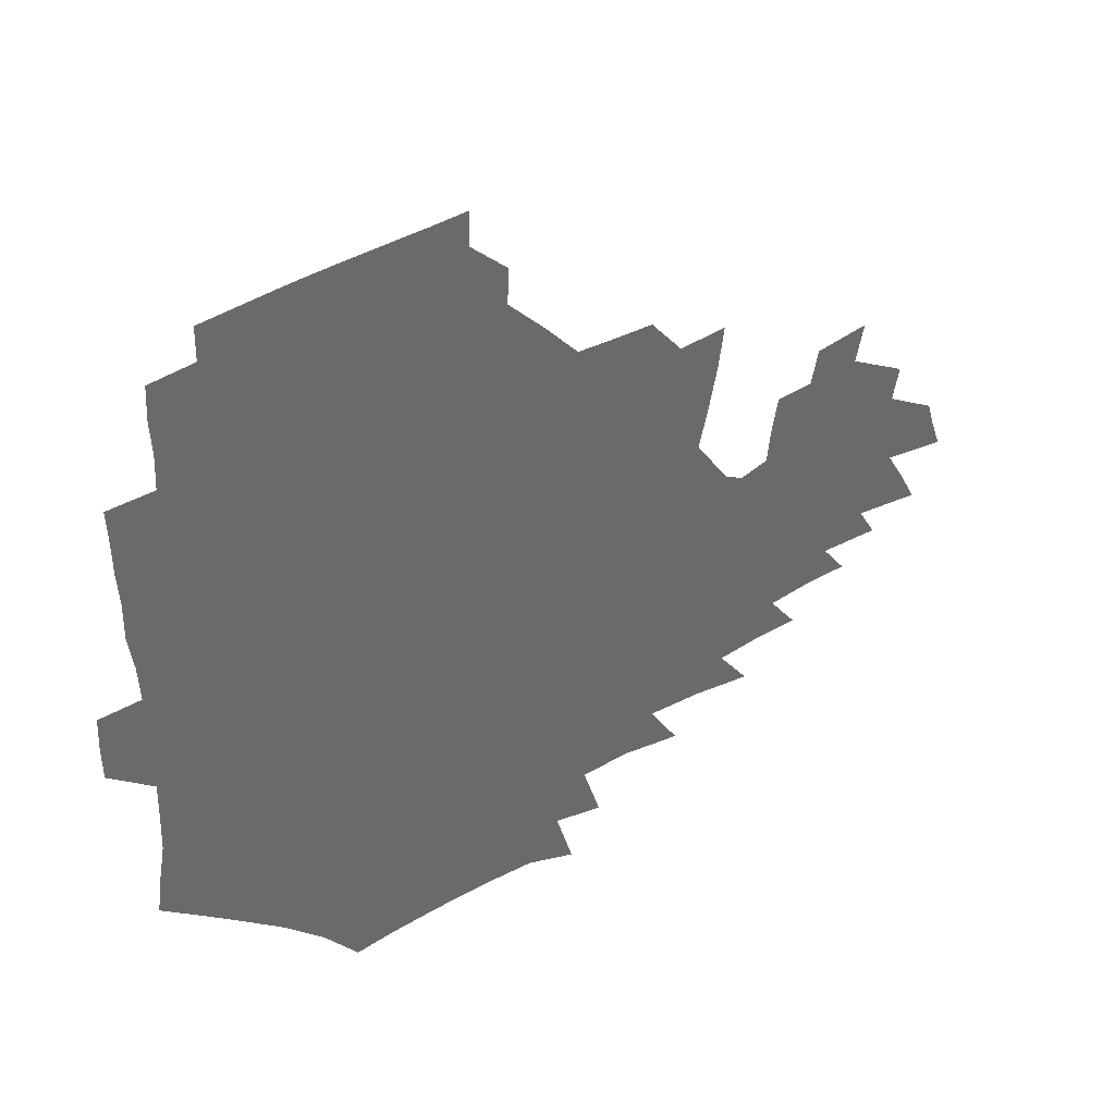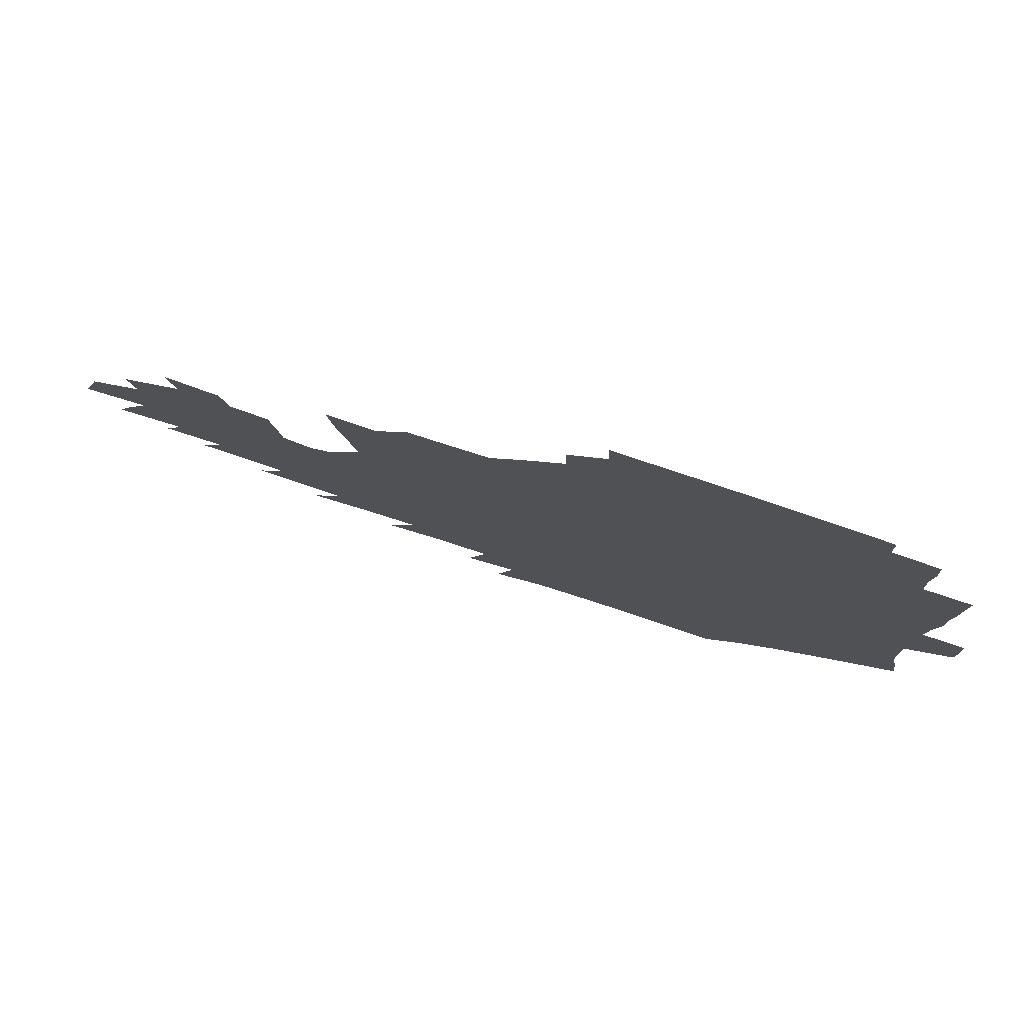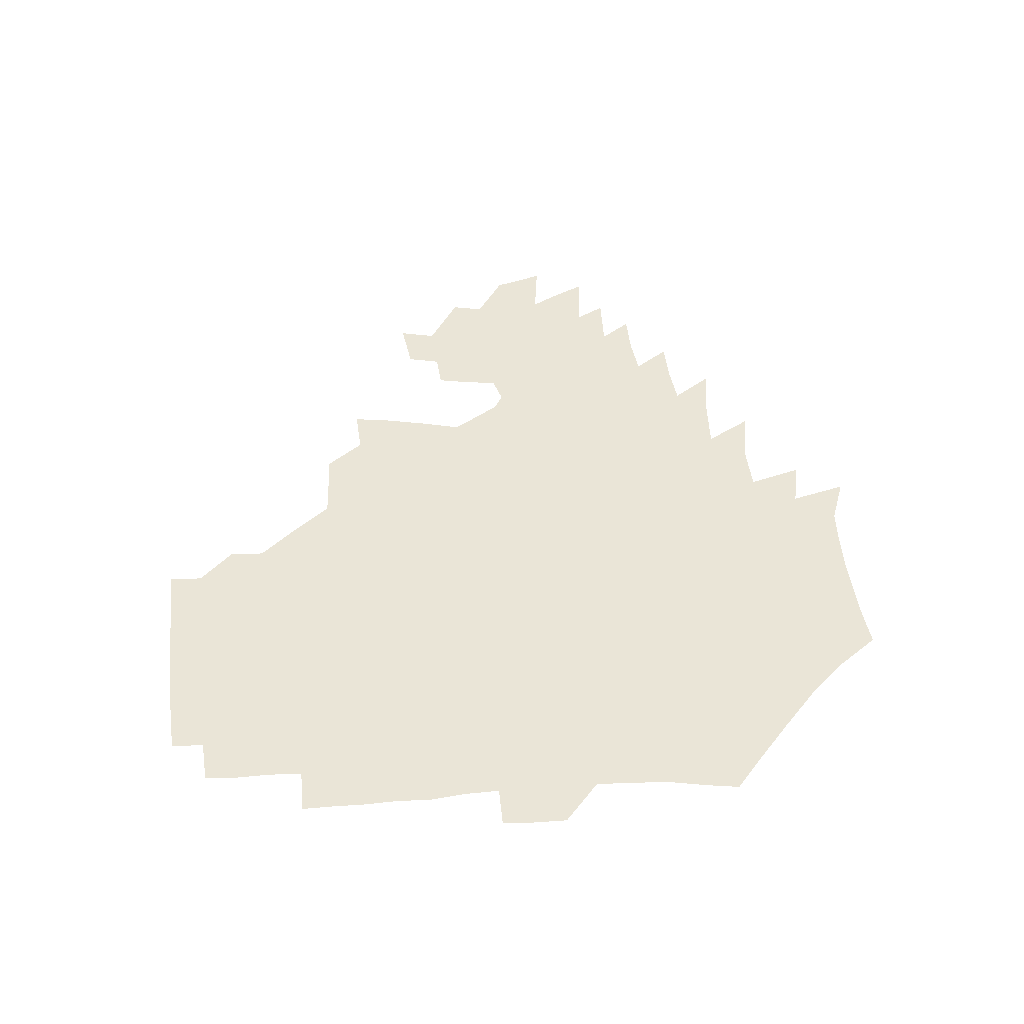
<metadata>
{"format":"obj","ext":"obj","renderer":"f3d","projection":"perspective","resolution":1024,"background":"white","views":[{"elev":40.2,"azim":-34.0,"up":"+Y"},{"elev":79.0,"azim":-162.0,"up":"+Y"},{"elev":44.3,"azim":-93.9,"up":"+Z"}]}
</metadata>
<code>
v 189.3 255.1 0
v 189.1 269.4 0
v 189.7 283.2 0
v 202.4 177 0
v 204.4 192 0
v 207.3 208.2 0
v 207.9 224.1 0
v 208.3 240 0
v 207.6 254.9 0
v 207.8 269.5 0
v 207.5 283.8 0
v 206.8 298.8 0
v 204.6 314.1 0
v 204.9 329 0
v 204 343.7 0
v 203.8 357.7 0
v 203.4 370.9 0
v 218.7 164 0
v 220.3 178.9 0
v 223.3 194.8 0
v 225 210.3 0
v 227.9 226.1 0
v 228.7 240.9 0
v 226.4 255.5 0
v 226.3 270.2 0
v 225.7 284.9 0
v 225.2 299.7 0
v 224.7 314.5 0
v 223.6 329.4 0
v 223.7 343.8 0
v 224 357.9 0
v 222.9 371.4 0
v 223.5 385.8 0
v 222.8 400.3 0
v 223.6 414.3 0
v 236.1 149.9 0
v 236.1 164.9 0
v 238.6 180.7 0
v 240 196 0
v 241.4 211.3 0
v 242.8 226.3 0
v 245.1 241.6 0
v 243.1 256 0
v 241.8 270.7 0
v 241.3 285.5 0
v 242.4 300.3 0
v 241 315.2 0
v 240.5 330 0
v 241.3 344.7 0
v 241.4 359.1 0
v 240.8 373.5 0
v 241.2 387.9 0
v 241.5 402.1 0
v 242.5 416.1 0
v 242.8 430.1 0
v 253.9 134.9 0
v 255.2 151.5 0
v 255.8 167.1 0
v 256.3 182.3 0
v 257.3 197.4 0
v 257.8 212.3 0
v 258.2 227 0
v 259.2 241.8 0
v 258.5 256.4 0
v 257.5 271.1 0
v 257.1 286 0
v 256.5 300.9 0
v 256.4 315.8 0
v 257.1 330.8 0
v 257.1 345.5 0
v 257.4 360.1 0
v 257.1 374.7 0
v 257.2 389.2 0
v 258 403.6 0
v 258.8 417.7 0
v 259.7 431.6 0
v 270.3 118.8 0
v 272.9 138 0
v 273 153.7 0
v 272.7 168.7 0
v 273.4 183.8 0
v 273.1 198.3 0
v 273.6 213.1 0
v 273.7 227.6 0
v 273.7 242.1 0
v 272.8 256.7 0
v 272 271.5 0
v 271.4 286.4 0
v 271.4 301.3 0
v 271.4 316.3 0
v 271.9 331.2 0
v 271.9 346 0
v 271.5 360.8 0
v 272.4 375.6 0
v 272.4 390.2 0
v 273.9 404.8 0
v 273.9 418.9 0
v 275.5 432.9 0
v 285.2 100.1 0
v 287.7 122.2 0
v 288.6 139.6 0
v 288.3 154.8 0
v 288.9 170.3 0
v 288.6 184.8 0
v 288.6 199.3 0
v 288.6 213.7 0
v 288.9 228.1 0
v 288 242.4 0
v 287.3 256.9 0
v 286.3 271.8 0
v 286.5 286.6 0
v 286.1 301.6 0
v 286.1 316.6 0
v 286.4 331.6 0
v 286.5 346.5 0
v 287 361.5 0
v 287 376.3 0
v 287.9 391.1 0
v 288.2 405.5 0
v 289.1 419.9 0
v 289.8 433.7 0
v 302.2 102 0
v 303.5 124.3 0
v 303.5 140.8 0
v 303.2 155.9 0
v 303.3 171.2 0
v 303.2 185.8 0
v 302.7 199.8 0
v 303.4 214.4 0
v 303.8 228.5 0
v 302.7 242.5 0
v 301.6 257.1 0
v 301 271.9 0
v 300.9 286.7 0
v 300.6 301.8 0
v 301 316.9 0
v 300.9 331.8 0
v 301.3 346.9 0
v 301.6 361.8 0
v 301.8 376.7 0
v 302.4 391.6 0
v 302.5 406 0
v 303.5 420.5 0
v 304.1 434.4 0
v 319 103 0
v 318.5 124.5 0
v 317.9 141.2 0
v 317.6 156.9 0
v 317.4 172.1 0
v 317.2 186.6 0
v 317.2 200.8 0
v 317.4 215 0
v 317.7 228.9 0
v 317.1 242.6 0
v 316.2 256.9 0
v 315.4 271.9 0
v 315.2 287 0
v 315.1 302 0
v 315.3 317 0
v 315.6 332 0
v 315.8 347 0
v 316.2 362 0
v 316.5 376.9 0
v 317 392 0
v 317.4 406.6 0
v 318 420.9 0
v 318.5 434.9 0
v 335.9 103.7 0
v 333.7 124.4 0
v 332.5 141 0
v 331.7 157.3 0
v 331.2 172.9 0
v 330.8 187 0
v 330.7 201.3 0
v 330.7 215.2 0
v 330.9 229.2 0
v 330.6 242.7 0
v 330.3 256.7 0
v 329.7 271.9 0
v 329.3 287.5 0
v 329.5 302.2 0
v 329.8 316.9 0
v 330.2 332 0
v 330.6 347.1 0
v 331 362 0
v 331.4 377.1 0
v 331.8 392.2 0
v 332.3 406.8 0
v 332.6 421.3 0
v 333.1 435.5 0
v 352.9 103.6 0
v 349.3 124.1 0
v 347.2 141.5 0
v 346 157.1 0
v 344.9 173 0
v 344.3 187.5 0
v 344.1 201.7 0
v 343.9 215.7 0
v 343.9 229.4 0
v 344 242.9 0
v 343.8 256.8 0
v 343.7 271.6 0
v 343.5 287.1 0
v 343.9 301.9 0
v 344.4 316.7 0
v 345.1 331.6 0
v 345.5 346.8 0
v 346.1 361.9 0
v 346.8 377 0
v 347.2 392.1 0
v 347.2 407.3 0
v 347.8 421.9 0
v 348.2 436.3 0
v 370 102.9 0
v 365.6 123.4 0
v 362.4 141.7 0
v 360.3 157.6 0
v 358.6 173.6 0
v 358.1 187.4 0
v 357.4 201.9 0
v 357 216 0
v 356.9 229.9 0
v 357 243.1 0
v 357.2 256.7 0
v 357.5 271.3 0
v 357.8 286.1 0
v 358.4 301.1 0
v 359.1 316 0
v 360 331.3 0
v 360.7 346.3 0
v 361.6 361.5 0
v 362.4 376.7 0
v 363 392.1 0
v 363.4 407.4 0
v 391.3 95.6 0
v 383.9 120.4 0
v 378.1 142.1 0
v 375 158.2 0
v 372.9 173.6 0
v 371.3 188.7 0
v 370.7 202.3 0
v 369.9 216.7 0
v 369.7 230.1 0
v 369.7 243.3 0
v 370.3 256.7 0
v 371 270.9 0
v 371.8 285.2 0
v 372.8 299.9 0
v 373.8 315.1 0
v 374.9 330.5 0
v 376.1 345.7 0
v 377.1 360.8 0
v 378.4 376.1 0
v 405.3 116.2 0
v 397.7 140 0
v 390.5 158.8 0
v 387.5 173.9 0
v 385.7 188.5 0
v 383.8 203.1 0
v 382.5 217.3 0
v 382.2 230.5 0
v 382.5 243.4 0
v 383.2 256.6 0
v 384.3 270.3 0
v 385.4 284.2 0
v 386.8 299 0
v 388.3 314.1 0
v 389.8 329.5 0
v 391.2 344.6 0
v 393 359.7 0
v 418.5 140.9 0
v 409.5 158.2 0
v 405 172.9 0
v 402.1 187.6 0
v 398.7 202.6 0
v 396.7 216.7 0
v 396.9 229.8 0
v 396.4 243.3 0
v 396.5 256.5 0
v 397.7 269.9 0
v 399.3 283.8 0
v 400.8 298 0
v 402.9 313.1 0
v 404.5 328.2 0
v 406.5 343.4 0
v 409.5 359.1 0
v 444.7 137.3 0
v 432.1 157.1 0
v 423.2 172.7 0
v 420 186.5 0
v 415 201.7 0
v 410.7 216.7 0
v 410.5 229.6 0
v 410.4 242.9 0
v 411.2 256 0
v 412.1 269.4 0
v 413.1 282.9 0
v 415.1 296.8 0
v 418.1 311.9 0
v 419.9 327.1 0
v 422.5 342.6 0
v 426.2 358.8 0
v 455.5 156.3 0
v 446.5 171.1 0
v 440.3 185.1 0
v 433.8 200.3 0
v 426.9 216 0
v 424.6 229.4 0
v 424 242.3 0
v 425.5 255.1 0
v 426.5 268.1 0
v 427.7 281.4 0
v 431.2 295.1 0
v 434.5 310.4 0
v 437.2 326.4 0
v 440 342.3 0
v 481 153.2 0
v 467.9 170.5 0
v 459.2 184.9 0
v 453.4 198.6 0
v 445.6 214.2 0
v 441 228.2 0
v 440 240.9 0
v 441.2 253.4 0
v 441.9 266.1 0
v 445.5 278.3 0
v 450.5 290.7 0
v 454.7 309.1 0
v 458.4 327.3 0
v 460.5 343.9 0
v 486.5 172.6 0
v 476.6 186.6 0
v 469 200 0
v 463.7 213 0
v 457.6 227.2 0
v 455.1 239.5 0
v 457.1 250.5 0
v 460 261.1 0
v 465.4 269.6 0
v 505.6 173.3 0
v 493.8 188.7 0
v 485.2 201.8 0
v 477 215.1 0
v 472.2 227.2 0
v 469.1 238.6 0
v 468.7 248.8 0
v 470.2 257.9 0
v 473.2 265.5 0
v 511.8 190.9 0
v 503.4 203.1 0
v 496.6 215.3 0
v 490.4 227 0
v 487.1 238 0
v 484.6 248.4 0
v 484 258.4 0
v 485.3 269.2 0
v 486.8 283 0
v 489.4 297.7 0
v 531.2 191.4 0
v 520.8 204.9 0
v 517.1 216.2 0
v 510.4 227.9 0
v 506.8 239.2 0
v 505.1 250.7 0
v 504.4 262.3 0
v 503.1 273.9 0
v 503.5 286 0
v 505.4 299.2 0
v 508.5 313.6 0
v 546.7 204.4 0
v 539 217.2 0
v 533.8 228.9 0
v 529.4 240.6 0
v 527.4 251.9 0
v 525.9 263.6 0
v 525.2 275.7 0
v 527.1 288.2 0
v 528 301 0
v 531.4 317.3 0
v 567.3 214.5 0
v 560.5 227.5 0
v 552.3 241.3 0
v 550.4 251.8 0
v 549.3 262.5 0
v 550 273.1 0
v 552.8 287 0
v 578.9 238.3 0
v 574.9 249.3 0
v 571.5 260.3 0
f 8 9 1
f 1 9 2
f 9 10 2
f 2 10 3
f 10 11 3
f 18 19 4
f 4 19 5
f 19 20 5
f 5 20 6
f 20 21 6
f 6 21 7
f 21 22 7
f 7 22 8
f 22 23 8
f 8 23 9
f 23 24 9
f 9 24 10
f 24 25 10
f 10 25 11
f 25 26 11
f 11 26 12
f 26 27 12
f 12 27 13
f 27 28 13
f 13 28 14
f 28 29 14
f 14 29 15
f 29 30 15
f 15 30 16
f 30 31 16
f 16 31 17
f 31 32 17
f 36 37 18
f 18 37 19
f 37 38 19
f 19 38 20
f 38 39 20
f 20 39 21
f 39 40 21
f 21 40 22
f 40 41 22
f 22 41 23
f 41 42 23
f 23 42 24
f 42 43 24
f 24 43 25
f 43 44 25
f 25 44 26
f 44 45 26
f 26 45 27
f 45 46 27
f 27 46 28
f 46 47 28
f 28 47 29
f 47 48 29
f 29 48 30
f 48 49 30
f 30 49 31
f 49 50 31
f 31 50 32
f 50 51 32
f 32 51 33
f 51 52 33
f 33 52 34
f 52 53 34
f 34 53 35
f 53 54 35
f 56 57 36
f 36 57 37
f 57 58 37
f 37 58 38
f 58 59 38
f 38 59 39
f 59 60 39
f 39 60 40
f 60 61 40
f 40 61 41
f 61 62 41
f 41 62 42
f 62 63 42
f 42 63 43
f 63 64 43
f 43 64 44
f 64 65 44
f 44 65 45
f 65 66 45
f 45 66 46
f 66 67 46
f 46 67 47
f 67 68 47
f 47 68 48
f 68 69 48
f 48 69 49
f 69 70 49
f 49 70 50
f 70 71 50
f 50 71 51
f 71 72 51
f 51 72 52
f 72 73 52
f 52 73 53
f 73 74 53
f 53 74 54
f 74 75 54
f 54 75 55
f 75 76 55
f 77 78 56
f 56 78 57
f 78 79 57
f 57 79 58
f 79 80 58
f 58 80 59
f 80 81 59
f 59 81 60
f 81 82 60
f 60 82 61
f 82 83 61
f 61 83 62
f 83 84 62
f 62 84 63
f 84 85 63
f 63 85 64
f 85 86 64
f 64 86 65
f 86 87 65
f 65 87 66
f 87 88 66
f 66 88 67
f 88 89 67
f 67 89 68
f 89 90 68
f 68 90 69
f 90 91 69
f 69 91 70
f 91 92 70
f 70 92 71
f 92 93 71
f 71 93 72
f 93 94 72
f 72 94 73
f 94 95 73
f 73 95 74
f 95 96 74
f 74 96 75
f 96 97 75
f 75 97 76
f 97 98 76
f 99 100 77
f 77 100 78
f 100 101 78
f 78 101 79
f 101 102 79
f 79 102 80
f 102 103 80
f 80 103 81
f 103 104 81
f 81 104 82
f 104 105 82
f 82 105 83
f 105 106 83
f 83 106 84
f 106 107 84
f 84 107 85
f 107 108 85
f 85 108 86
f 108 109 86
f 86 109 87
f 109 110 87
f 87 110 88
f 110 111 88
f 88 111 89
f 111 112 89
f 89 112 90
f 112 113 90
f 90 113 91
f 113 114 91
f 91 114 92
f 114 115 92
f 92 115 93
f 115 116 93
f 93 116 94
f 116 117 94
f 94 117 95
f 117 118 95
f 95 118 96
f 118 119 96
f 96 119 97
f 119 120 97
f 97 120 98
f 120 121 98
f 99 122 100
f 122 123 100
f 100 123 101
f 123 124 101
f 101 124 102
f 124 125 102
f 102 125 103
f 125 126 103
f 103 126 104
f 126 127 104
f 104 127 105
f 127 128 105
f 105 128 106
f 128 129 106
f 106 129 107
f 129 130 107
f 107 130 108
f 130 131 108
f 108 131 109
f 131 132 109
f 109 132 110
f 132 133 110
f 110 133 111
f 133 134 111
f 111 134 112
f 134 135 112
f 112 135 113
f 135 136 113
f 113 136 114
f 136 137 114
f 114 137 115
f 137 138 115
f 115 138 116
f 138 139 116
f 116 139 117
f 139 140 117
f 117 140 118
f 140 141 118
f 118 141 119
f 141 142 119
f 119 142 120
f 142 143 120
f 120 143 121
f 143 144 121
f 122 145 123
f 145 146 123
f 123 146 124
f 146 147 124
f 124 147 125
f 147 148 125
f 125 148 126
f 148 149 126
f 126 149 127
f 149 150 127
f 127 150 128
f 150 151 128
f 128 151 129
f 151 152 129
f 129 152 130
f 152 153 130
f 130 153 131
f 153 154 131
f 131 154 132
f 154 155 132
f 132 155 133
f 155 156 133
f 133 156 134
f 156 157 134
f 134 157 135
f 157 158 135
f 135 158 136
f 158 159 136
f 136 159 137
f 159 160 137
f 137 160 138
f 160 161 138
f 138 161 139
f 161 162 139
f 139 162 140
f 162 163 140
f 140 163 141
f 163 164 141
f 141 164 142
f 164 165 142
f 142 165 143
f 165 166 143
f 143 166 144
f 166 167 144
f 145 168 146
f 168 169 146
f 146 169 147
f 169 170 147
f 147 170 148
f 170 171 148
f 148 171 149
f 171 172 149
f 149 172 150
f 172 173 150
f 150 173 151
f 173 174 151
f 151 174 152
f 174 175 152
f 152 175 153
f 175 176 153
f 153 176 154
f 176 177 154
f 154 177 155
f 177 178 155
f 155 178 156
f 178 179 156
f 156 179 157
f 179 180 157
f 157 180 158
f 180 181 158
f 158 181 159
f 181 182 159
f 159 182 160
f 182 183 160
f 160 183 161
f 183 184 161
f 161 184 162
f 184 185 162
f 162 185 163
f 185 186 163
f 163 186 164
f 186 187 164
f 164 187 165
f 187 188 165
f 165 188 166
f 188 189 166
f 166 189 167
f 189 190 167
f 168 191 169
f 191 192 169
f 169 192 170
f 192 193 170
f 170 193 171
f 193 194 171
f 171 194 172
f 194 195 172
f 172 195 173
f 195 196 173
f 173 196 174
f 196 197 174
f 174 197 175
f 197 198 175
f 175 198 176
f 198 199 176
f 176 199 177
f 199 200 177
f 177 200 178
f 200 201 178
f 178 201 179
f 201 202 179
f 179 202 180
f 202 203 180
f 180 203 181
f 203 204 181
f 181 204 182
f 204 205 182
f 182 205 183
f 205 206 183
f 183 206 184
f 206 207 184
f 184 207 185
f 207 208 185
f 185 208 186
f 208 209 186
f 186 209 187
f 209 210 187
f 187 210 188
f 210 211 188
f 188 211 189
f 211 212 189
f 189 212 190
f 212 213 190
f 191 214 192
f 214 215 192
f 192 215 193
f 215 216 193
f 193 216 194
f 216 217 194
f 194 217 195
f 217 218 195
f 195 218 196
f 218 219 196
f 196 219 197
f 219 220 197
f 197 220 198
f 220 221 198
f 198 221 199
f 221 222 199
f 199 222 200
f 222 223 200
f 200 223 201
f 223 224 201
f 201 224 202
f 224 225 202
f 202 225 203
f 225 226 203
f 203 226 204
f 226 227 204
f 204 227 205
f 227 228 205
f 205 228 206
f 228 229 206
f 206 229 207
f 229 230 207
f 207 230 208
f 230 231 208
f 208 231 209
f 231 232 209
f 209 232 210
f 232 233 210
f 210 233 211
f 233 234 211
f 211 234 212
f 214 235 215
f 235 236 215
f 215 236 216
f 236 237 216
f 216 237 217
f 237 238 217
f 217 238 218
f 238 239 218
f 218 239 219
f 239 240 219
f 219 240 220
f 240 241 220
f 220 241 221
f 241 242 221
f 221 242 222
f 242 243 222
f 222 243 223
f 243 244 223
f 223 244 224
f 244 245 224
f 224 245 225
f 245 246 225
f 225 246 226
f 246 247 226
f 226 247 227
f 247 248 227
f 227 248 228
f 248 249 228
f 228 249 229
f 249 250 229
f 229 250 230
f 250 251 230
f 230 251 231
f 251 252 231
f 231 252 232
f 252 253 232
f 232 253 233
f 236 254 237
f 254 255 237
f 237 255 238
f 255 256 238
f 238 256 239
f 256 257 239
f 239 257 240
f 257 258 240
f 240 258 241
f 258 259 241
f 241 259 242
f 259 260 242
f 242 260 243
f 260 261 243
f 243 261 244
f 261 262 244
f 244 262 245
f 262 263 245
f 245 263 246
f 263 264 246
f 246 264 247
f 264 265 247
f 247 265 248
f 265 266 248
f 248 266 249
f 266 267 249
f 249 267 250
f 267 268 250
f 250 268 251
f 268 269 251
f 251 269 252
f 269 270 252
f 252 270 253
f 255 271 256
f 271 272 256
f 256 272 257
f 272 273 257
f 257 273 258
f 273 274 258
f 258 274 259
f 274 275 259
f 259 275 260
f 275 276 260
f 260 276 261
f 276 277 261
f 261 277 262
f 277 278 262
f 262 278 263
f 278 279 263
f 263 279 264
f 279 280 264
f 264 280 265
f 280 281 265
f 265 281 266
f 281 282 266
f 266 282 267
f 282 283 267
f 267 283 268
f 283 284 268
f 268 284 269
f 284 285 269
f 269 285 270
f 285 286 270
f 271 287 272
f 287 288 272
f 272 288 273
f 288 289 273
f 273 289 274
f 289 290 274
f 274 290 275
f 290 291 275
f 275 291 276
f 291 292 276
f 276 292 277
f 292 293 277
f 277 293 278
f 293 294 278
f 278 294 279
f 294 295 279
f 279 295 280
f 295 296 280
f 280 296 281
f 296 297 281
f 281 297 282
f 297 298 282
f 282 298 283
f 298 299 283
f 283 299 284
f 299 300 284
f 284 300 285
f 300 301 285
f 285 301 286
f 301 302 286
f 288 303 289
f 303 304 289
f 289 304 290
f 304 305 290
f 290 305 291
f 305 306 291
f 291 306 292
f 306 307 292
f 292 307 293
f 307 308 293
f 293 308 294
f 308 309 294
f 294 309 295
f 309 310 295
f 295 310 296
f 310 311 296
f 296 311 297
f 311 312 297
f 297 312 298
f 312 313 298
f 298 313 299
f 313 314 299
f 299 314 300
f 314 315 300
f 300 315 301
f 315 316 301
f 301 316 302
f 303 317 304
f 317 318 304
f 304 318 305
f 318 319 305
f 305 319 306
f 319 320 306
f 306 320 307
f 320 321 307
f 307 321 308
f 321 322 308
f 308 322 309
f 322 323 309
f 309 323 310
f 323 324 310
f 310 324 311
f 324 325 311
f 311 325 312
f 325 326 312
f 312 326 313
f 326 327 313
f 313 327 314
f 327 328 314
f 314 328 315
f 328 329 315
f 315 329 316
f 329 330 316
f 318 331 319
f 331 332 319
f 319 332 320
f 332 333 320
f 320 333 321
f 333 334 321
f 321 334 322
f 334 335 322
f 322 335 323
f 335 336 323
f 323 336 324
f 336 337 324
f 324 337 325
f 337 338 325
f 325 338 326
f 338 339 326
f 326 339 327
f 331 340 332
f 340 341 332
f 332 341 333
f 341 342 333
f 333 342 334
f 342 343 334
f 334 343 335
f 343 344 335
f 335 344 336
f 344 345 336
f 336 345 337
f 345 346 337
f 337 346 338
f 346 347 338
f 338 347 339
f 347 348 339
f 341 349 342
f 349 350 342
f 342 350 343
f 350 351 343
f 343 351 344
f 351 352 344
f 344 352 345
f 352 353 345
f 345 353 346
f 353 354 346
f 346 354 347
f 354 355 347
f 347 355 348
f 355 356 348
f 349 359 350
f 359 360 350
f 350 360 351
f 360 361 351
f 351 361 352
f 361 362 352
f 352 362 353
f 362 363 353
f 353 363 354
f 363 364 354
f 354 364 355
f 364 365 355
f 355 365 356
f 365 366 356
f 356 366 357
f 366 367 357
f 357 367 358
f 367 368 358
f 360 370 361
f 370 371 361
f 361 371 362
f 371 372 362
f 362 372 363
f 372 373 363
f 363 373 364
f 373 374 364
f 364 374 365
f 374 375 365
f 365 375 366
f 375 376 366
f 366 376 367
f 376 377 367
f 367 377 368
f 377 378 368
f 368 378 369
f 378 379 369
f 371 380 372
f 380 381 372
f 372 381 373
f 381 382 373
f 373 382 374
f 382 383 374
f 374 383 375
f 383 384 375
f 375 384 376
f 384 385 376
f 376 385 377
f 385 386 377
f 377 386 378
f 382 387 383
f 387 388 383
f 383 388 384
f 388 389 384
f 384 389 385

</code>
